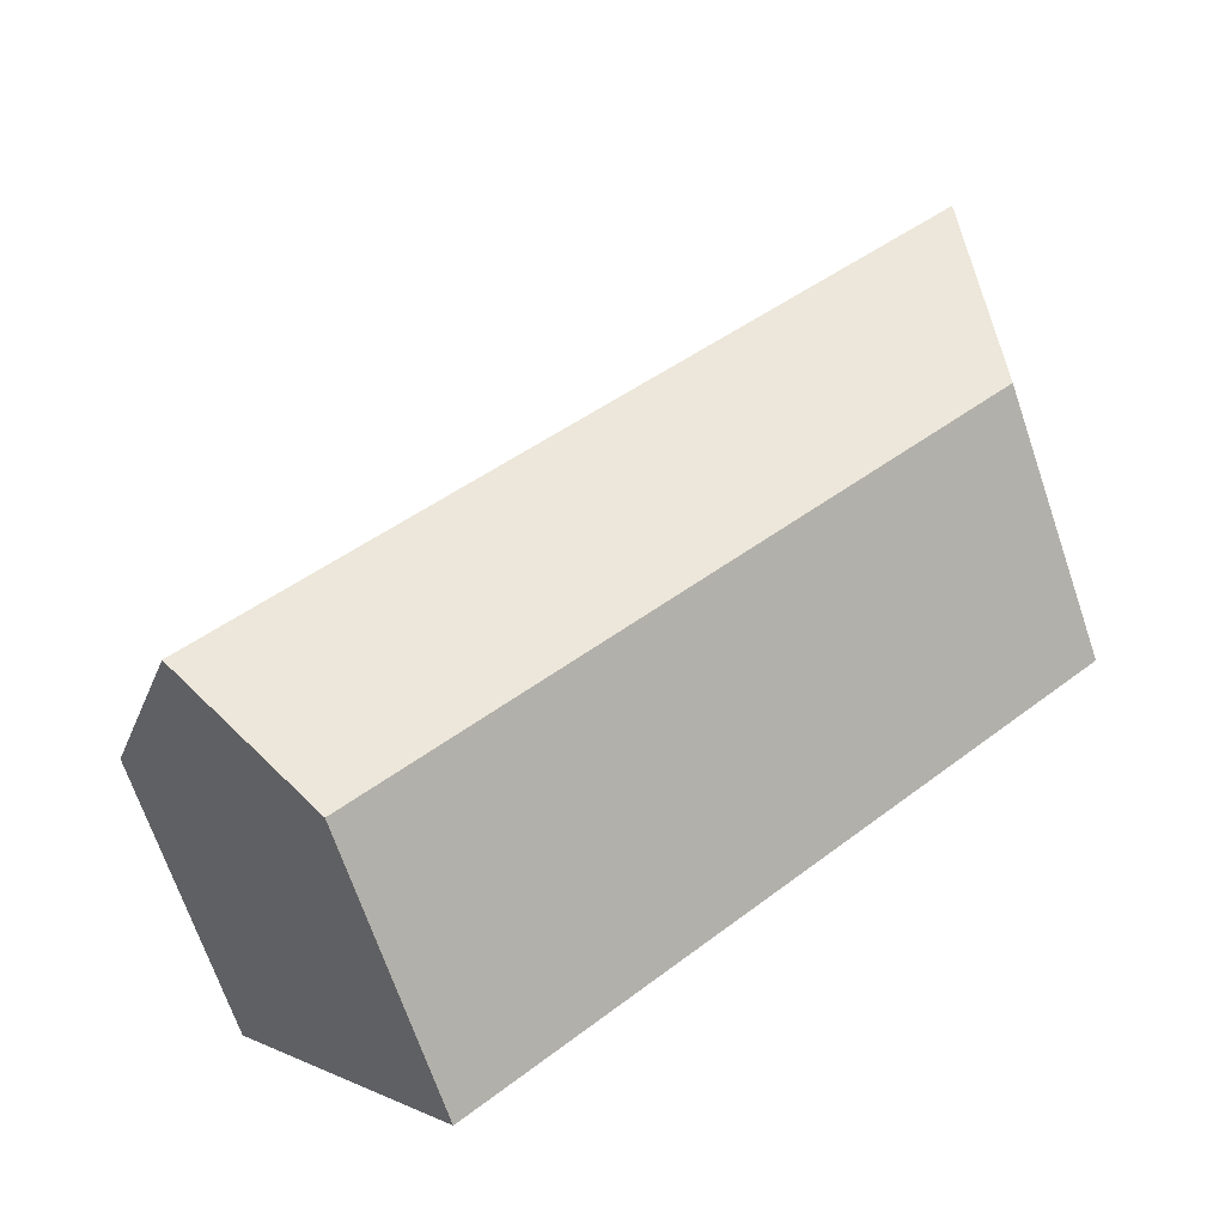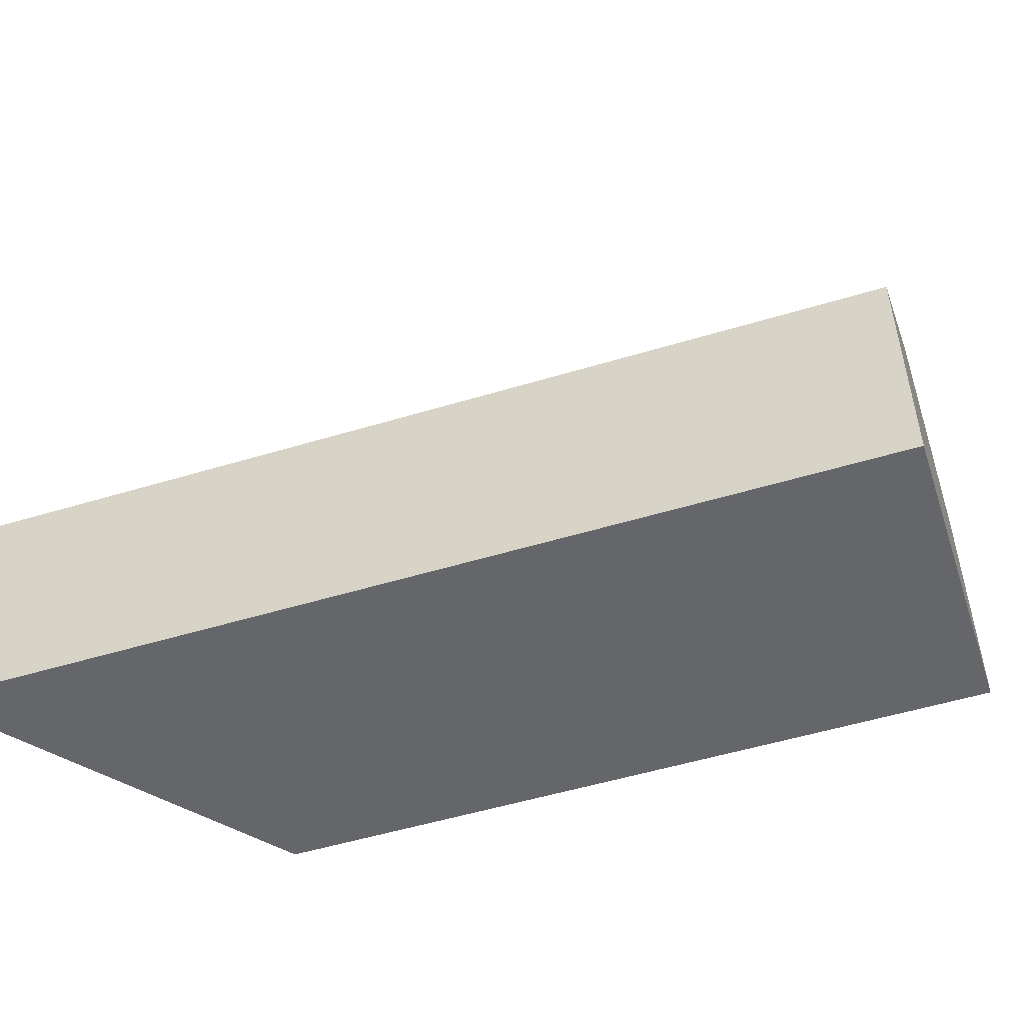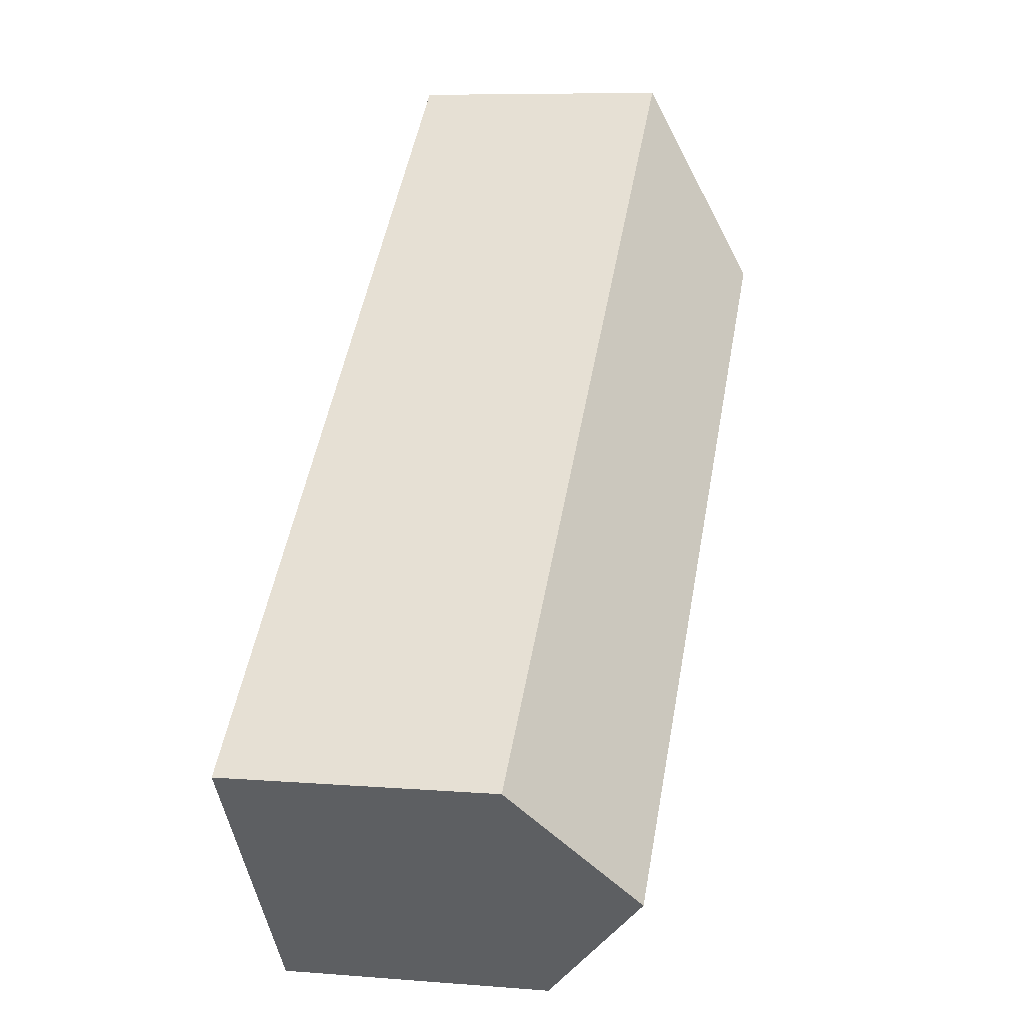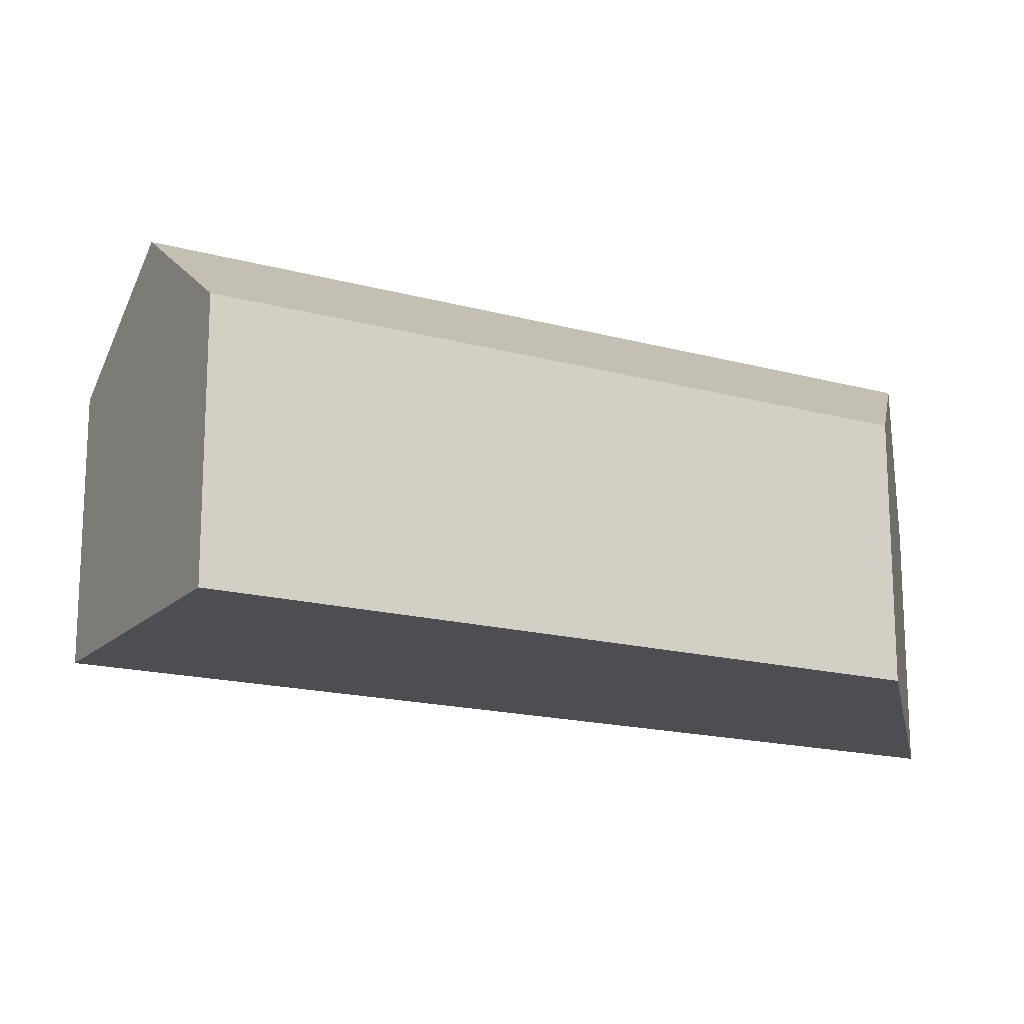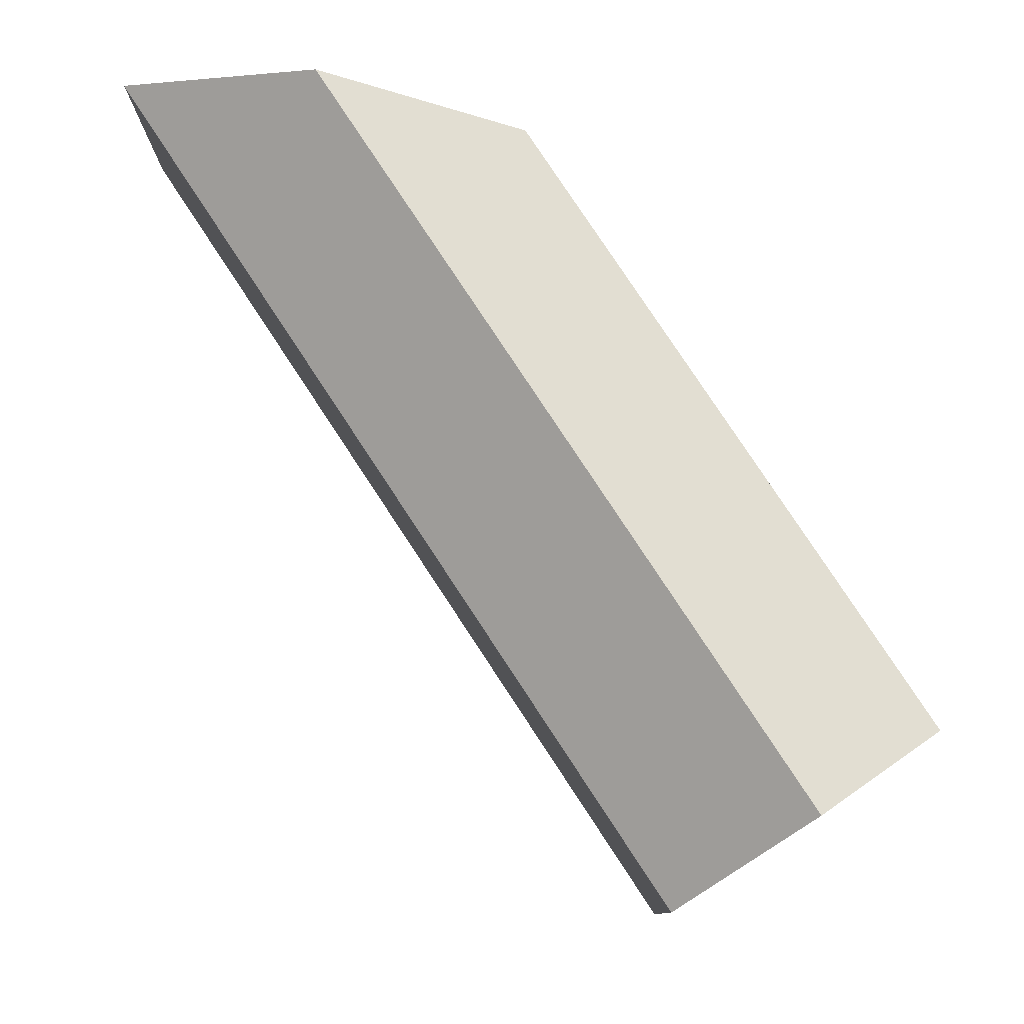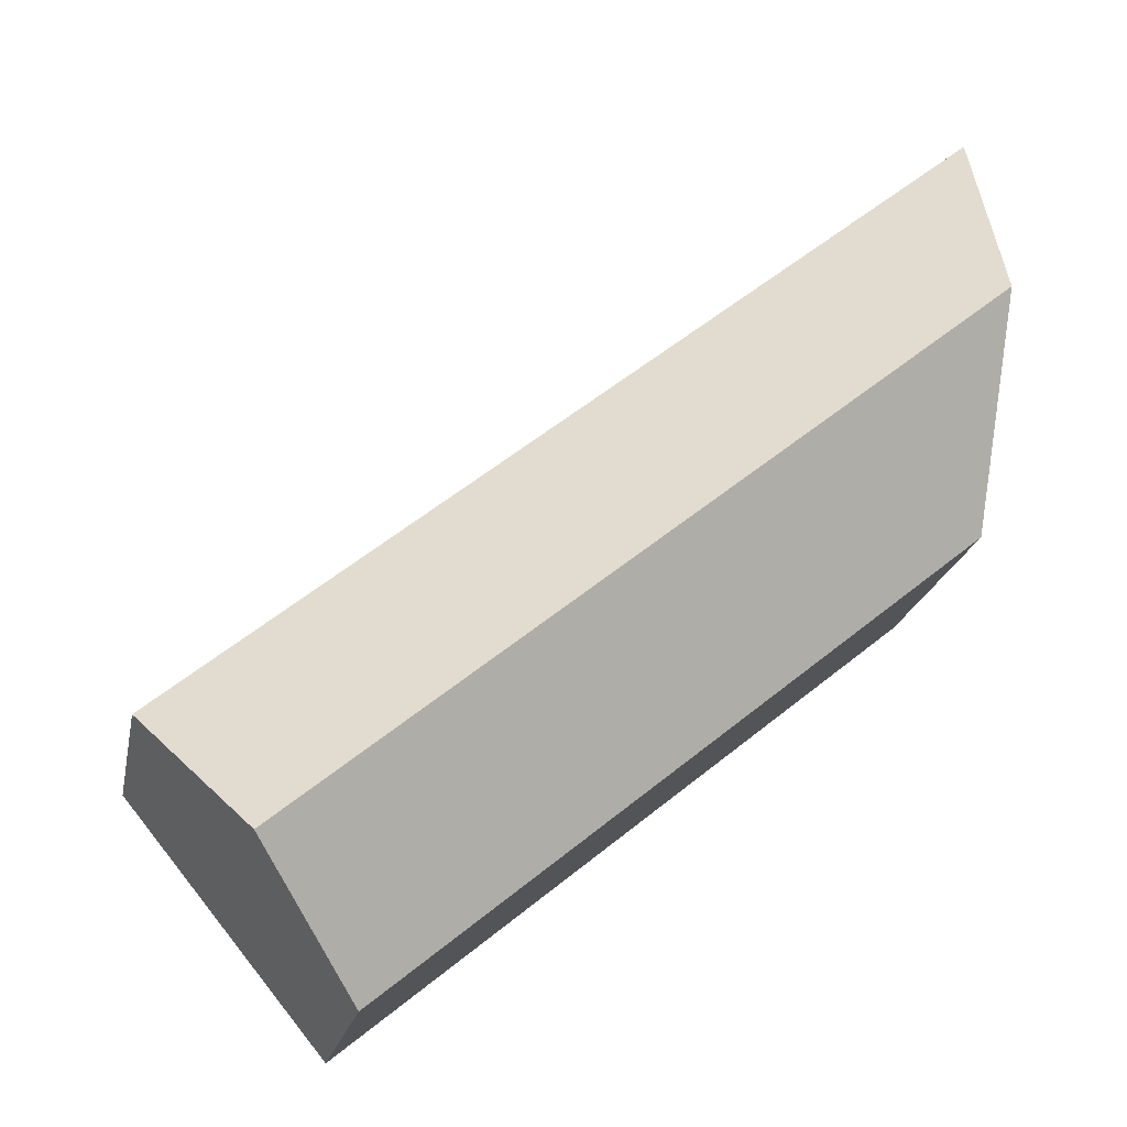
<metadata>
{"format":"obj","ext":"obj","renderer":"f3d","projection":"perspective","resolution":1024,"background":"white","views":[{"elev":-68.9,"azim":-161.2,"up":"+Z"},{"elev":-51.9,"azim":57.3,"up":"+Y"},{"elev":7.8,"azim":102.7,"up":"+Z"},{"elev":-16.9,"azim":-169.8,"up":"+Y"},{"elev":79.8,"azim":95.7,"up":"+Y"},{"elev":-20.4,"azim":169.1,"up":"+Z"}]}
</metadata>
<code>
v  10.29 7.023e-16 -11.47
v  6.439 7.01e-16 -11.45
v  8.766 8.168e-16 -13.34
v  0.1036 3.857e-16 -6.299
v  11.81 5.878e-16 -9.6
v  9.484 4.72e-16 -7.708
v  0 0 0
v  0.05178 1.929e-16 -3.15
v  8.766 4.037 -13.34
v  7.962 5.689 -9.578
v  10.29 5.689 -11.47
v  6.439 4.037 -11.45
v  0.0519 5.689 -3.15
v  0.1036 4.037 -6.299
v  9.484 4.037 -7.708
v  11.81 4.037 -9.6
v  8.598e-05 4.037 -0.0001279
g defaultobject
f 1 2 3
f 2 1 4
f 4 1 5
f 4 5 6
f 4 6 7
f 4 7 8
f 9 10 11
f 10 9 12
f 10 12 13
f 13 12 14
f 11 15 16
f 15 11 10
f 15 10 17
f 17 10 13
f 9 1 3
f 1 9 5
f 5 9 16
f 16 9 11
f 17 8 7
f 8 17 4
f 4 17 14
f 14 17 13
f 3 12 9
f 12 3 14
f 14 3 2
f 14 2 4
f 16 6 5
f 6 16 7
f 7 16 15
f 7 15 17

</code>
